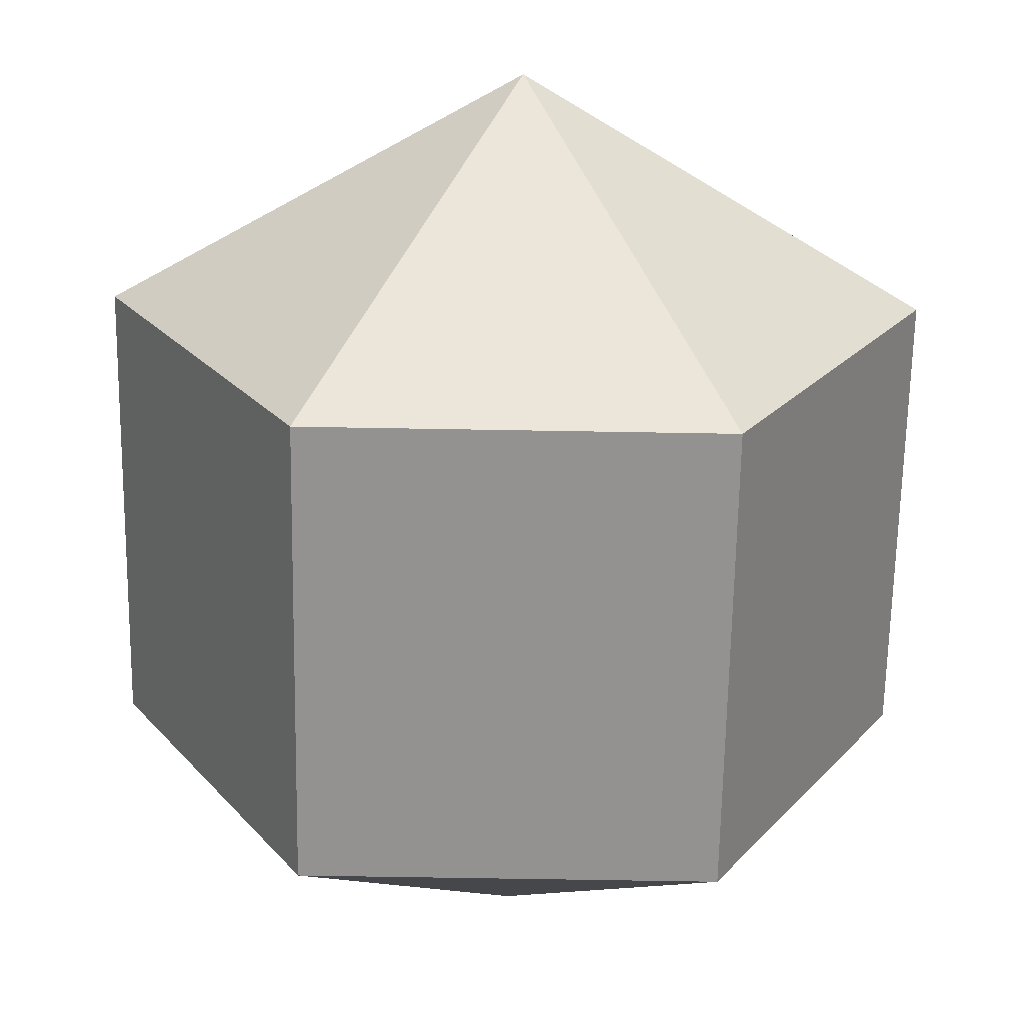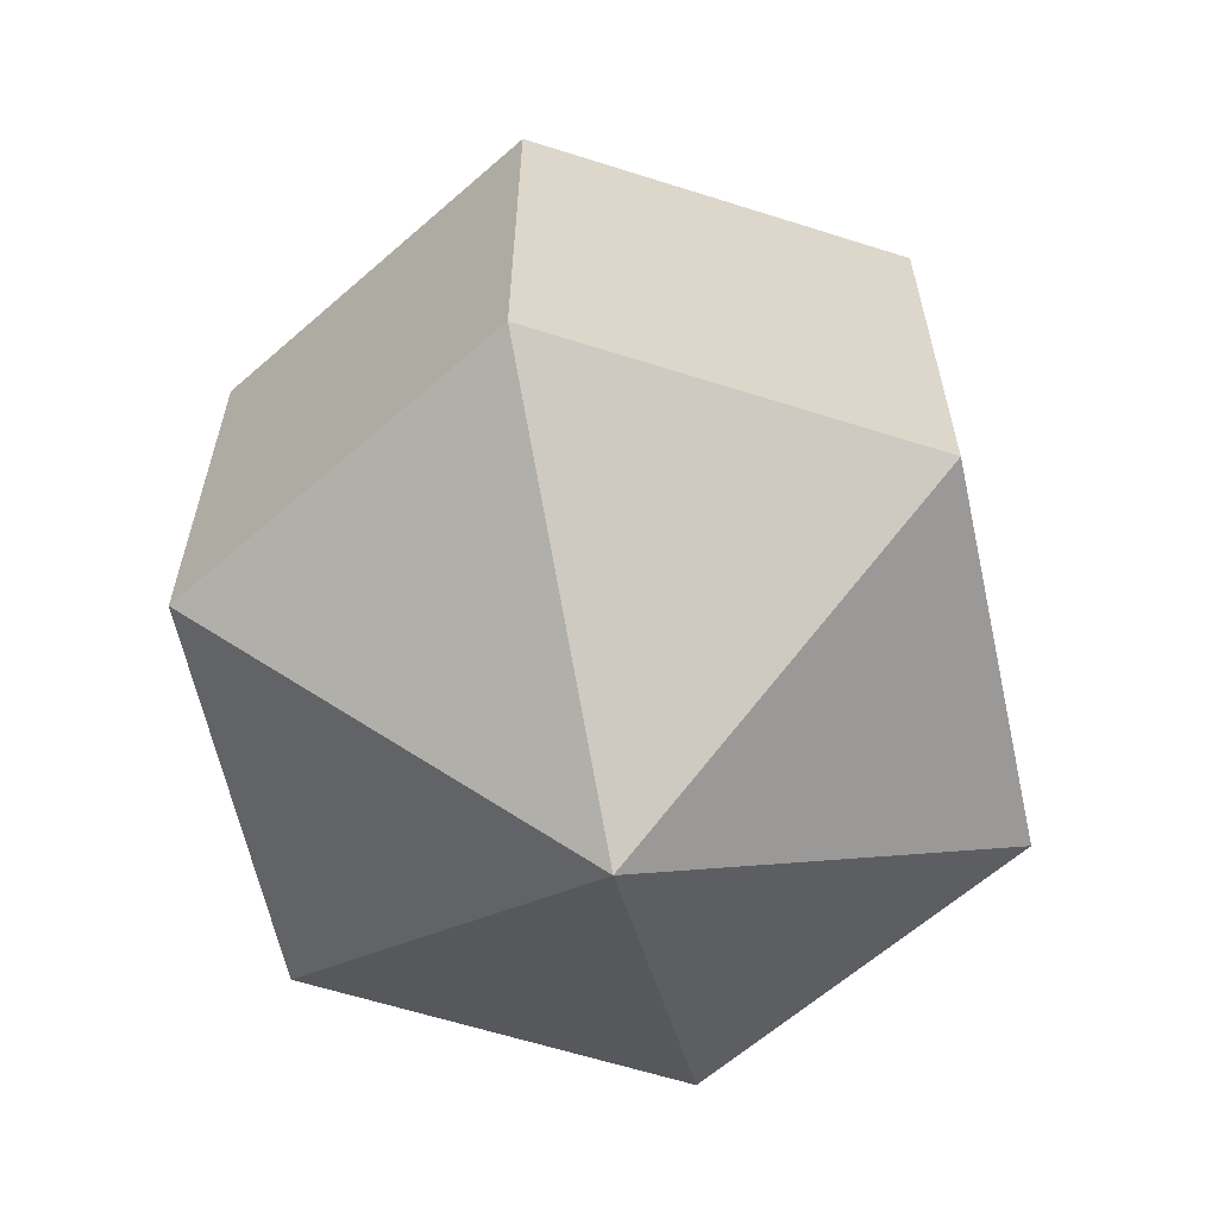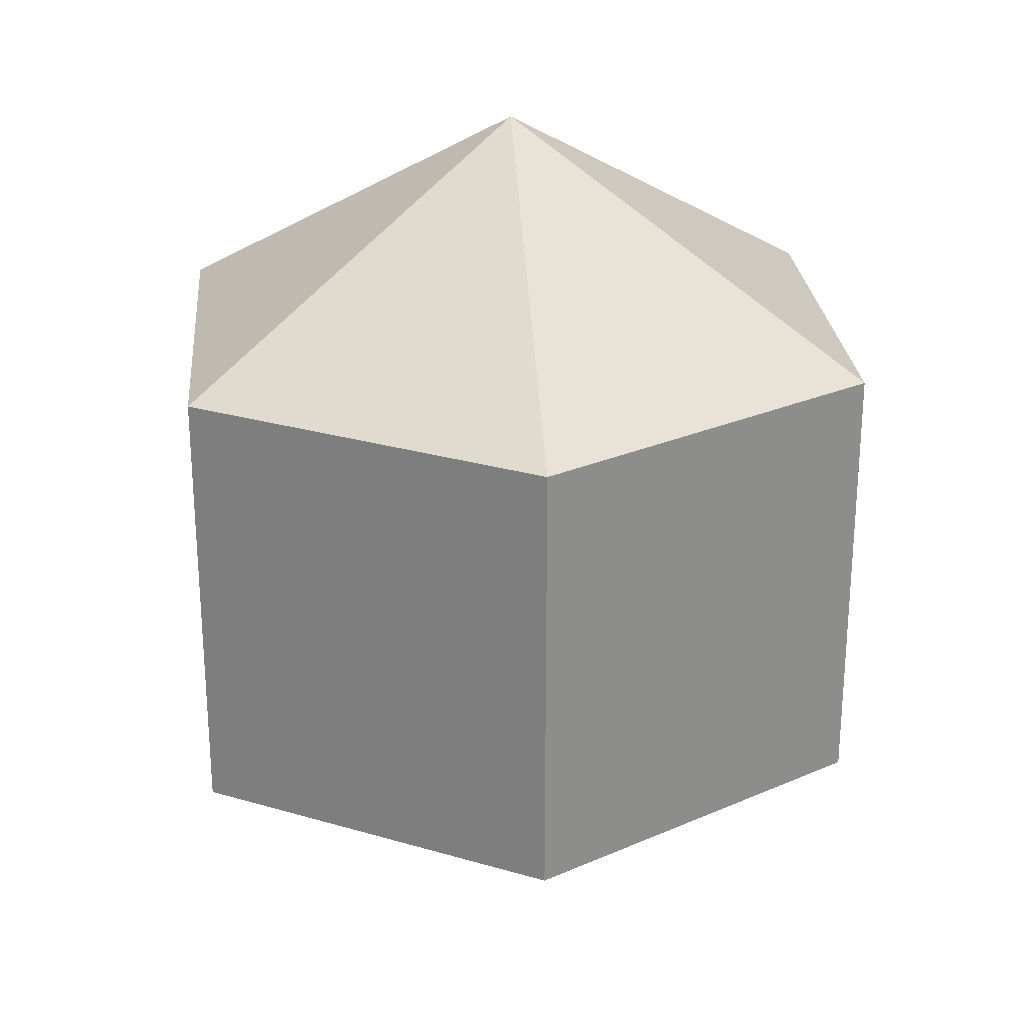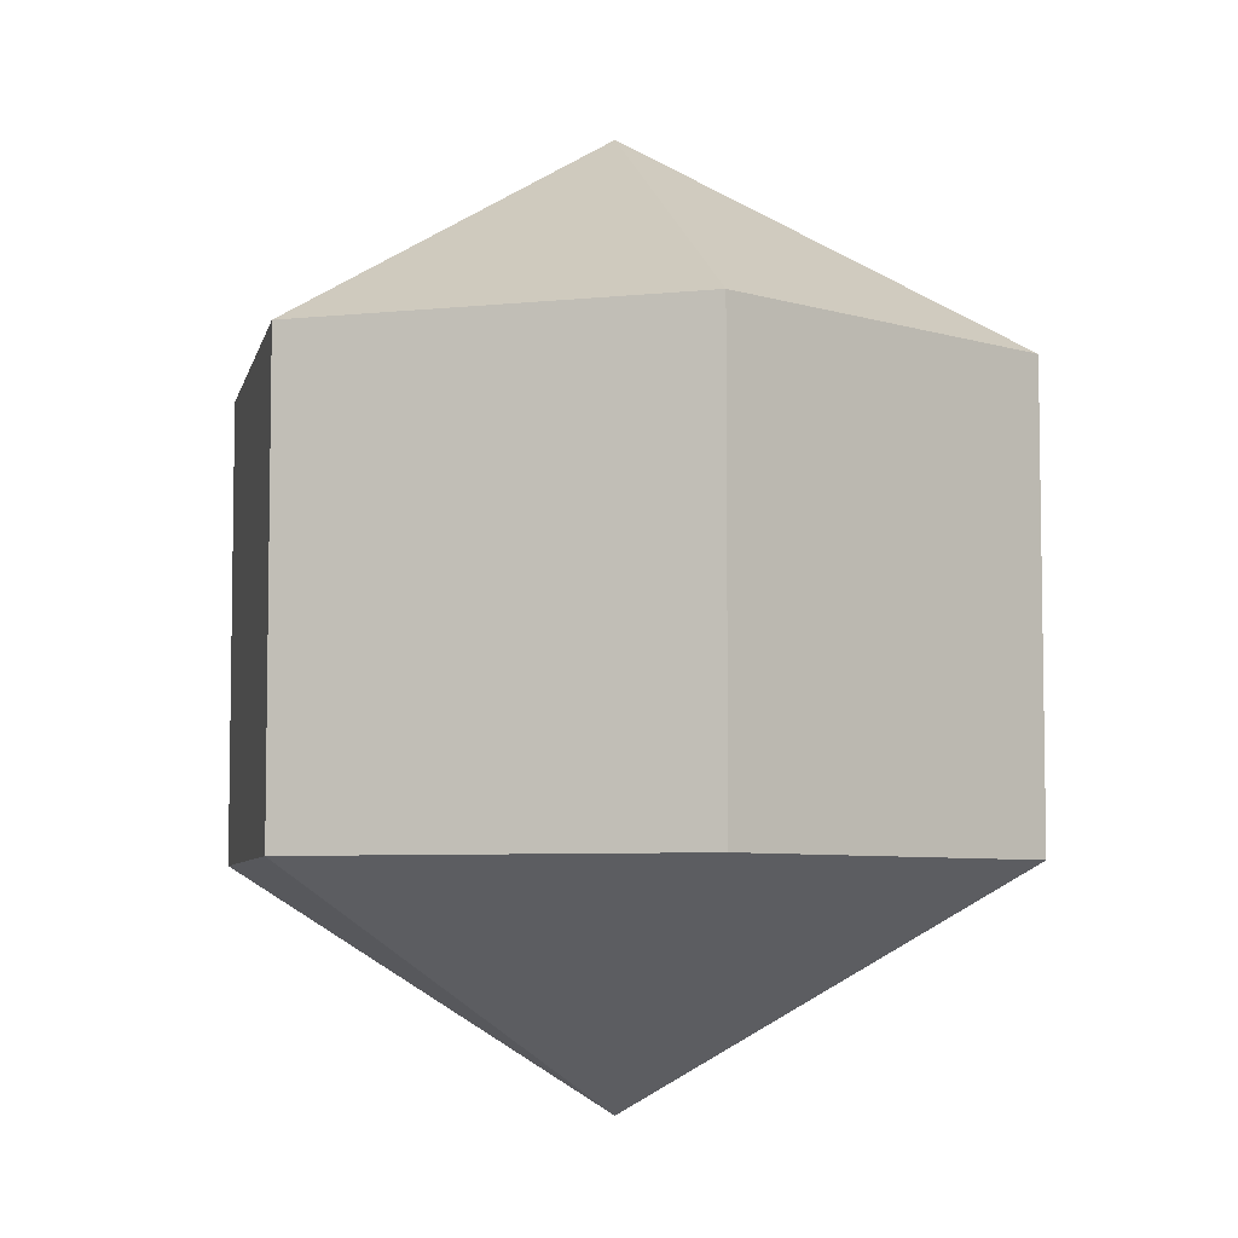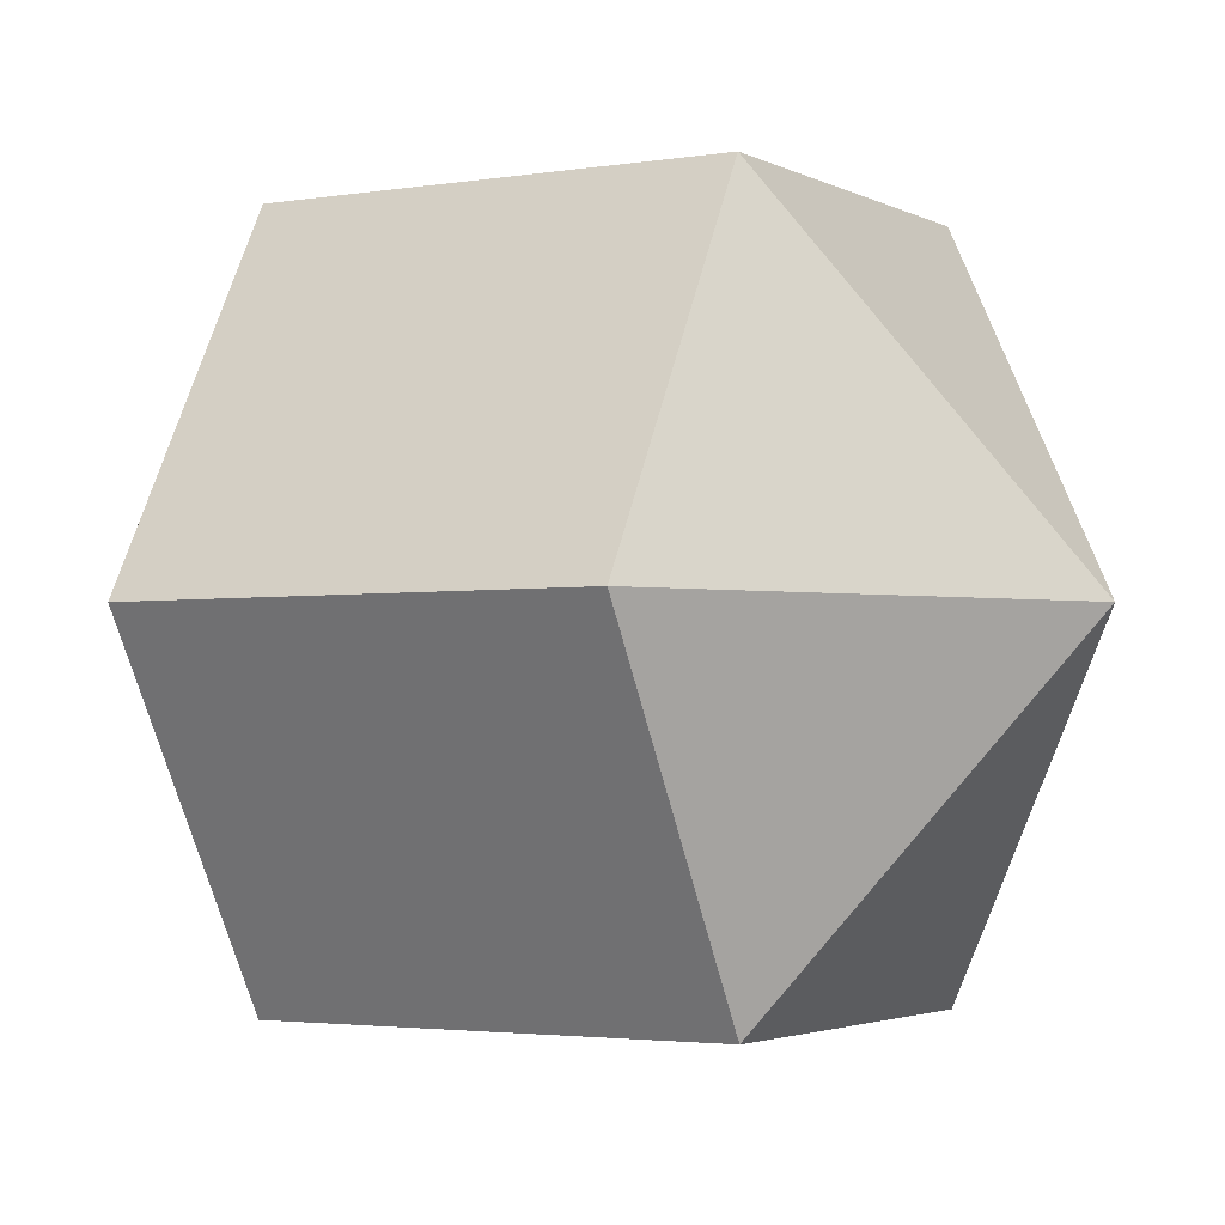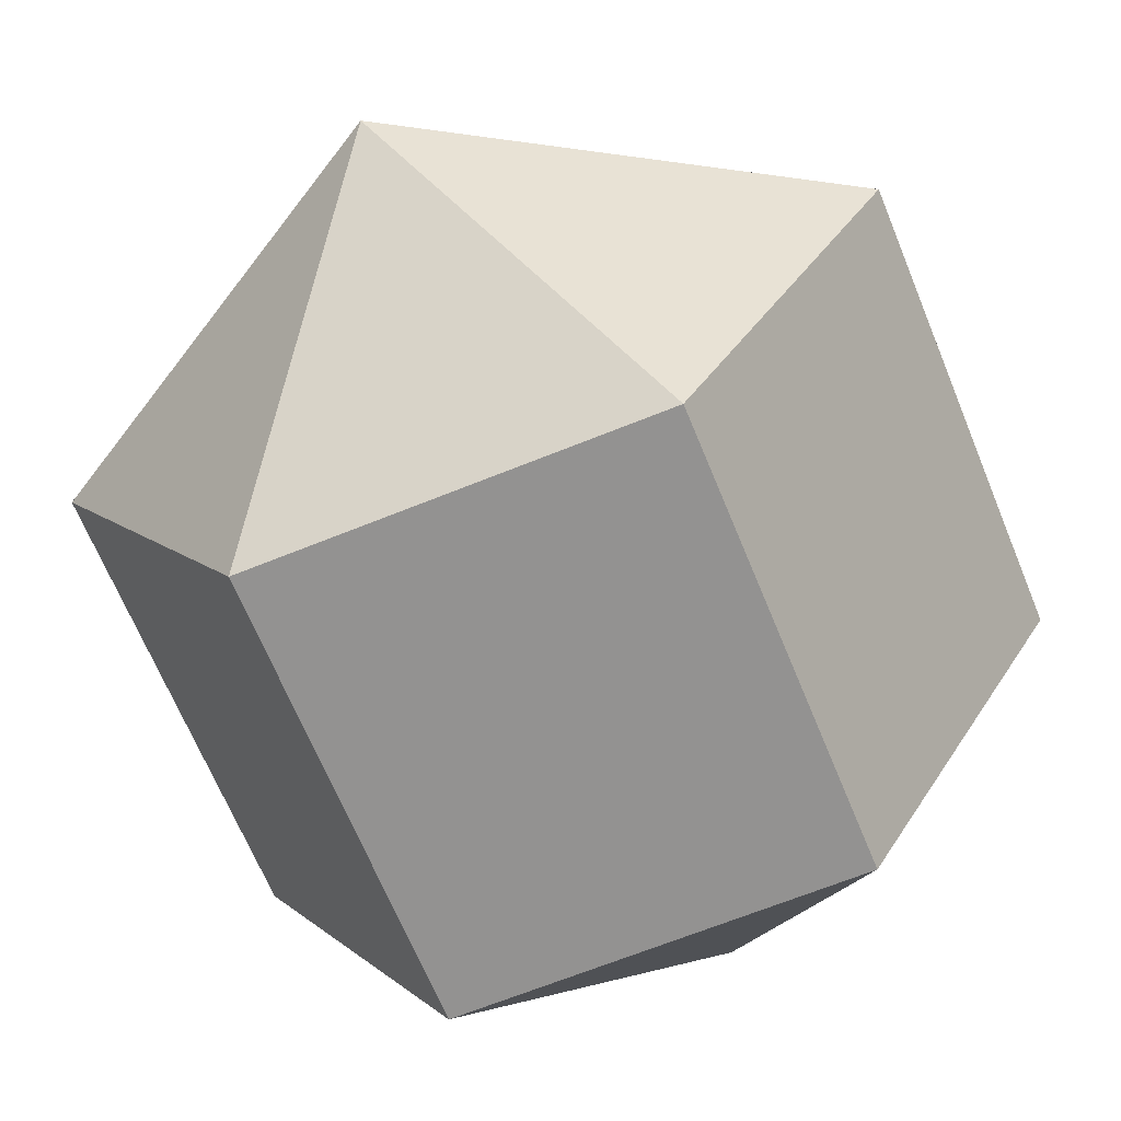
<metadata>
{"format":"obj","ext":"obj","renderer":"f3d","projection":"perspective","resolution":1024,"background":"white","views":[{"elev":-66.5,"azim":179.0,"up":"+Z"},{"elev":-61.8,"azim":162.1,"up":"+Y"},{"elev":25.8,"azim":25.1,"up":"+Y"},{"elev":-6.1,"azim":-42.5,"up":"+Y"},{"elev":-2.7,"azim":-59.8,"up":"+Z"},{"elev":-66.4,"azim":22.2,"up":"+Z"}]}
</metadata>
<code>
o model_490
v -0.0001316 0.03774 -0.0001427
v 0.01637 0.01872 0.02839
v 0.03287 0.01872 -0.0001427
v -0.0001316 0.03774 -0.0001427
v 0.01637 0.01872 -0.02823
v 0.03287 0.01872 -0.0001427
v -0.0001316 0.03774 -0.0001427
v 0.01637 0.01872 -0.02823
v -0.01619 0.01872 -0.02823
v -0.0001316 0.03774 -0.0001427
v -0.03269 0.01872 -0.0001427
v -0.01619 0.01872 -0.02823
v -0.0001316 0.03774 -0.0001427
v -0.03269 0.01872 -0.0001427
v -0.01619 0.01872 0.02839
v -0.0001316 0.03774 -0.0001427
v 0.01637 0.01872 0.02839
v -0.01619 0.01872 0.02839
v -0.0001316 -0.03776 -0.0001427
v 0.03287 -0.01873 -0.0001427
v 0.01637 -0.01873 0.02839
v -0.0001316 -0.03776 -0.0001427
v 0.03287 -0.01873 -0.0001427
v 0.01637 -0.01873 -0.02823
v -0.0001316 -0.03776 -0.0001427
v -0.01619 -0.01873 -0.02823
v 0.01637 -0.01873 -0.02823
v -0.0001316 -0.03776 -0.0001427
v -0.01619 -0.01873 -0.02823
v -0.03269 -0.01873 -0.0001427
v -0.0001316 -0.03776 -0.0001427
v -0.01619 -0.01873 0.02839
v -0.03269 -0.01873 -0.0001427
v -0.0001316 -0.03776 -0.0001427
v -0.01619 -0.01873 0.02839
v 0.01637 -0.01873 0.02839
v 0.01637 -0.01873 0.02839
v 0.03287 -0.01873 -0.0001427
v 0.01637 0.01872 0.02839
v 0.03287 0.01872 -0.0001427
v 0.03287 -0.01873 -0.0001427
v 0.01637 -0.01873 -0.02823
v 0.03287 0.01872 -0.0001427
v 0.01637 0.01872 -0.02823
v 0.01637 -0.01873 -0.02823
v -0.01619 -0.01873 -0.02823
v 0.01637 0.01872 -0.02823
v -0.01619 0.01872 -0.02823
v -0.01619 -0.01873 -0.02823
v -0.03269 -0.01873 -0.0001427
v -0.01619 0.01872 -0.02823
v -0.03269 0.01872 -0.0001427
v -0.03269 -0.01873 -0.0001427
v -0.01619 -0.01873 0.02839
v -0.03269 0.01872 -0.0001427
v -0.01619 0.01872 0.02839
v -0.01619 -0.01873 0.02839
v 0.01637 -0.01873 0.02839
v -0.01619 0.01872 0.02839
v 0.01637 0.01872 0.02839
f 1 2 3
f 2 3 3
f 3 3 4
f 3 4 4
f 4 4 5
f 4 6 5
f 5 6 6
f 6 7 6
f 6 7 7
f 7 8 7
f 7 8 9
f 8 9 9
f 9 9 10
f 9 10 10
f 10 10 11
f 10 12 11
f 11 12 12
f 12 13 12
f 12 13 13
f 13 14 13
f 13 14 15
f 14 15 15
f 15 15 16
f 15 16 16
f 16 16 17
f 16 18 17
f 17 18 18
f 18 19 18
f 18 19 19
f 19 20 19
f 19 20 21
f 20 21 21
f 21 21 22
f 21 22 22
f 22 22 23
f 22 24 23
f 23 24 24
f 24 25 24
f 24 25 25
f 25 26 25
f 25 26 27
f 26 27 27
f 27 27 28
f 27 28 28
f 28 28 29
f 28 30 29
f 29 30 30
f 30 31 30
f 30 31 31
f 31 32 31
f 31 32 33
f 32 33 33
f 33 33 34
f 33 34 34
f 34 34 35
f 34 36 35
f 35 36 36
f 36 37 36
f 36 37 37
f 37 38 37
f 37 38 39
f 38 40 39
f 39 40 40
f 40 41 40
f 40 41 41
f 41 42 41
f 41 42 43
f 42 44 43
f 43 44 44
f 44 45 44
f 44 45 45
f 45 46 45
f 45 46 47
f 46 48 47
f 47 48 48
f 48 49 48
f 48 49 49
f 49 50 49
f 49 50 51
f 50 52 51
f 51 52 52
f 52 53 52
f 52 53 53
f 53 54 53
f 53 54 55
f 54 56 55
f 55 56 56
f 56 57 56
f 56 57 57
f 57 58 57
f 57 58 59
f 58 60 59

</code>
